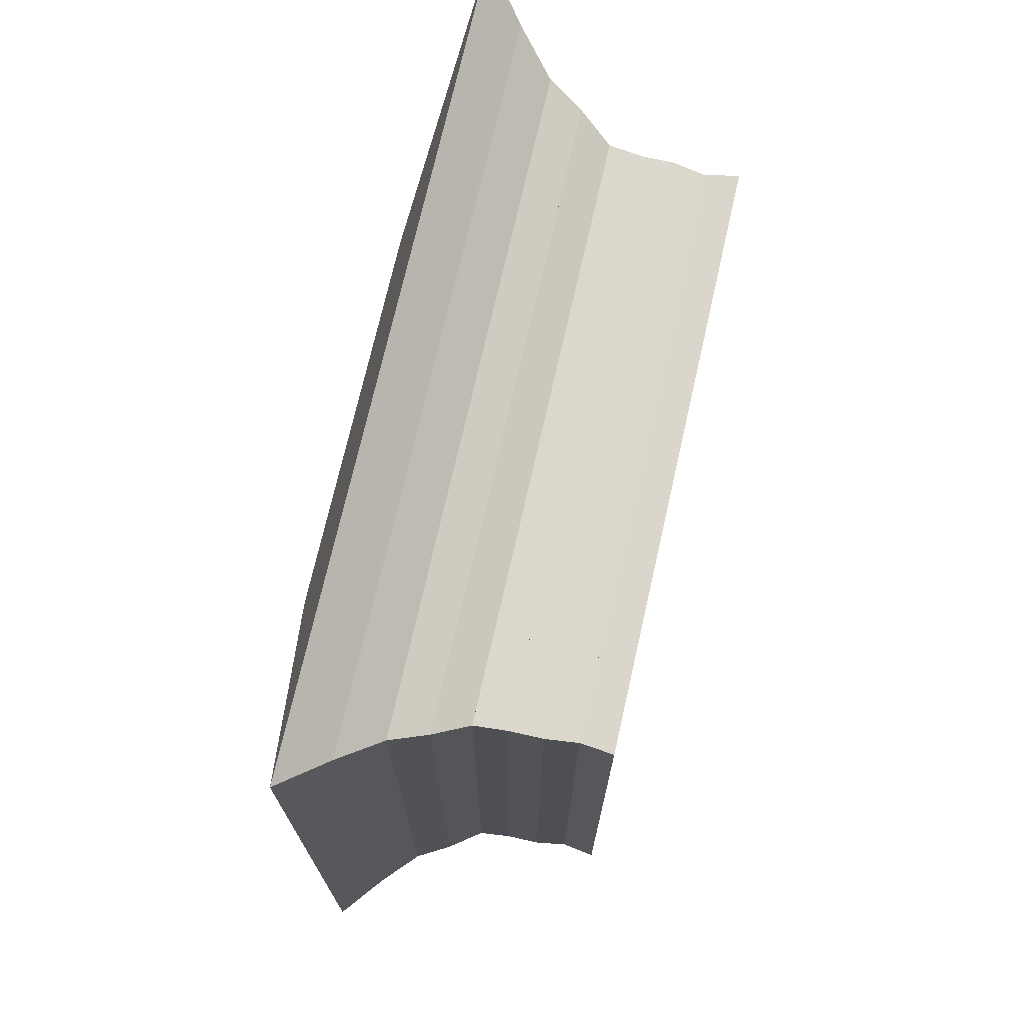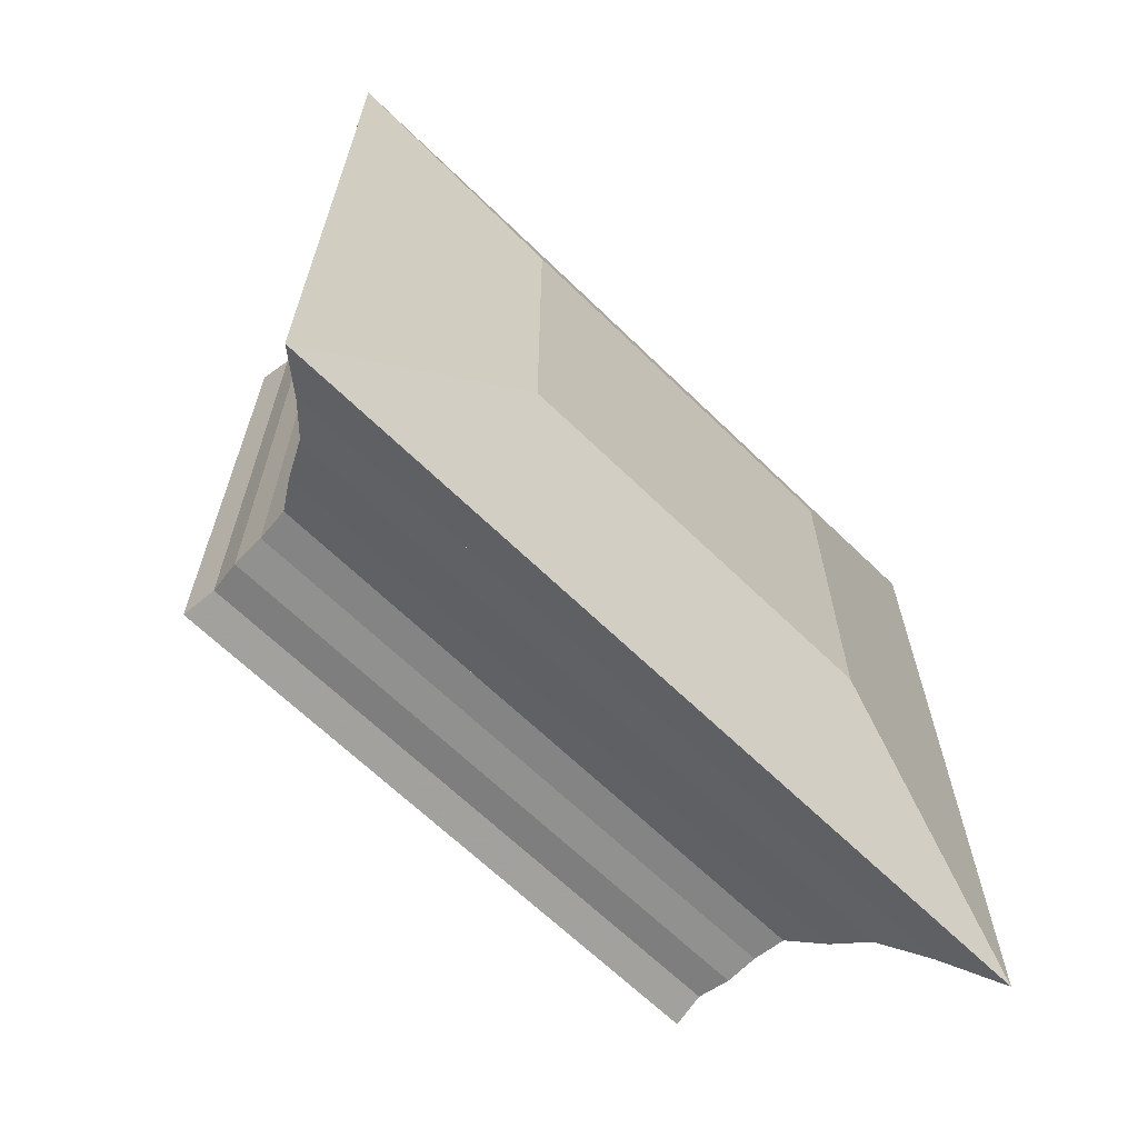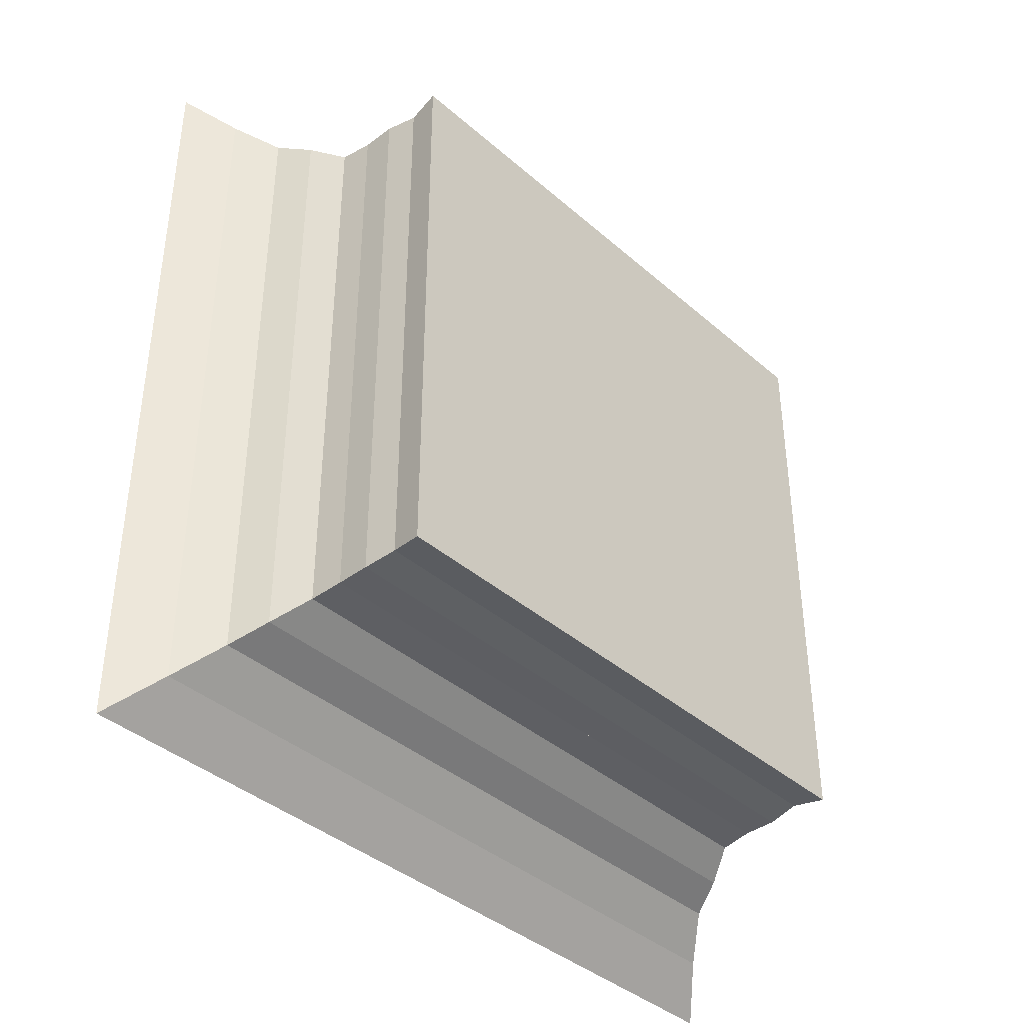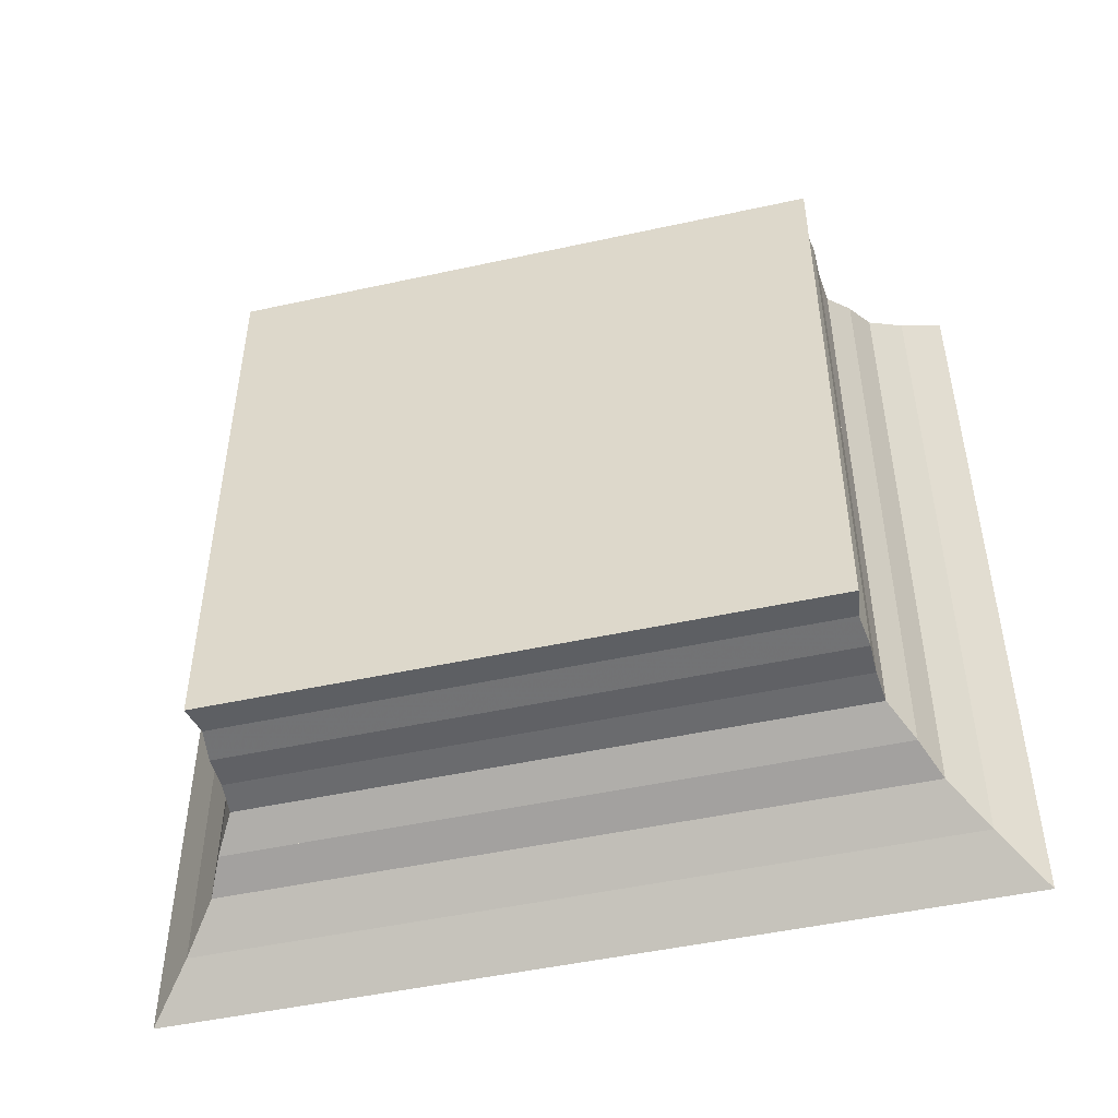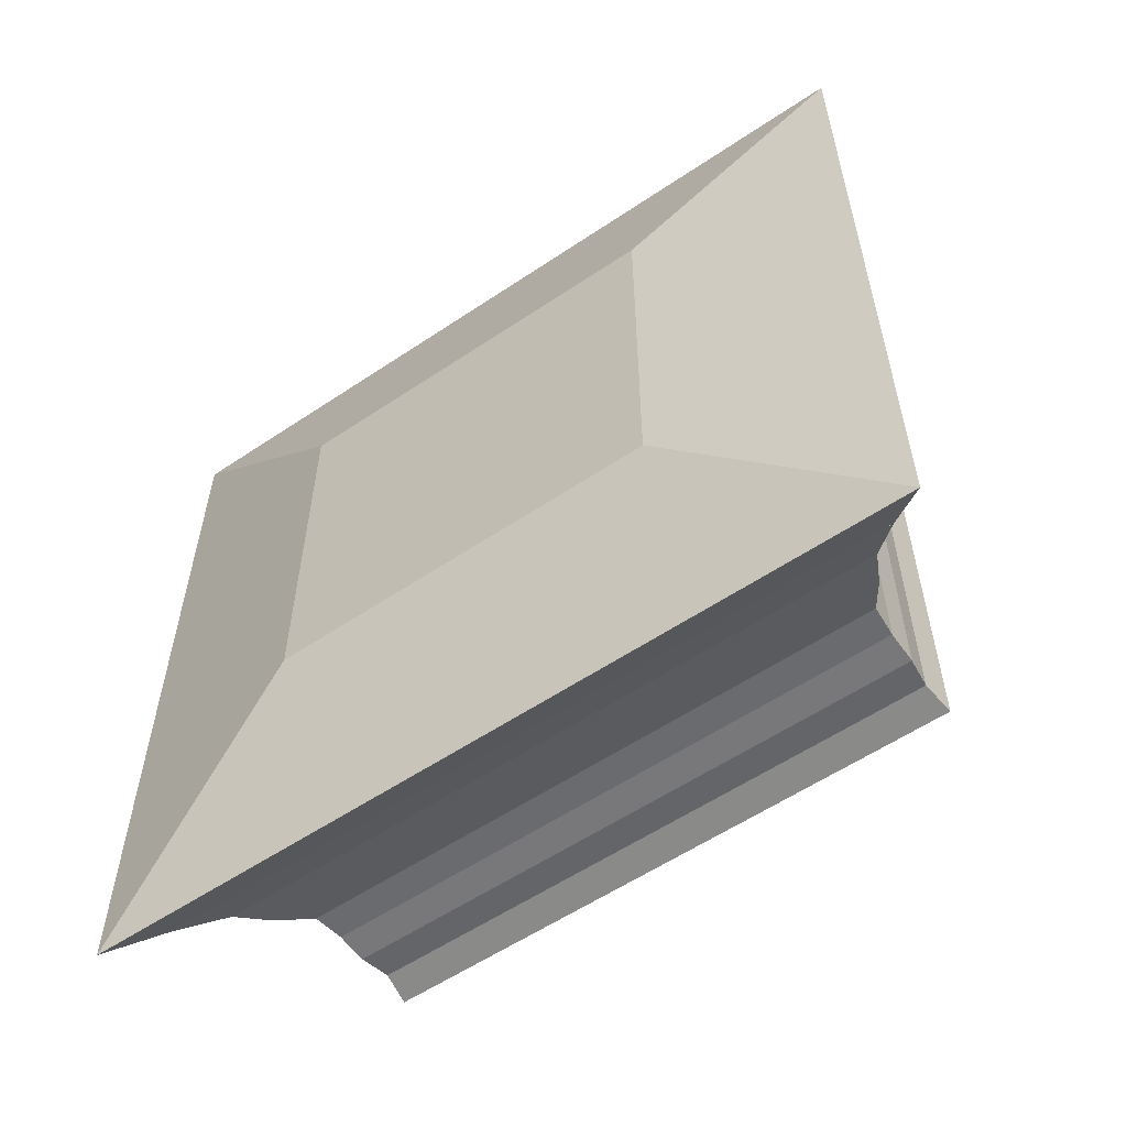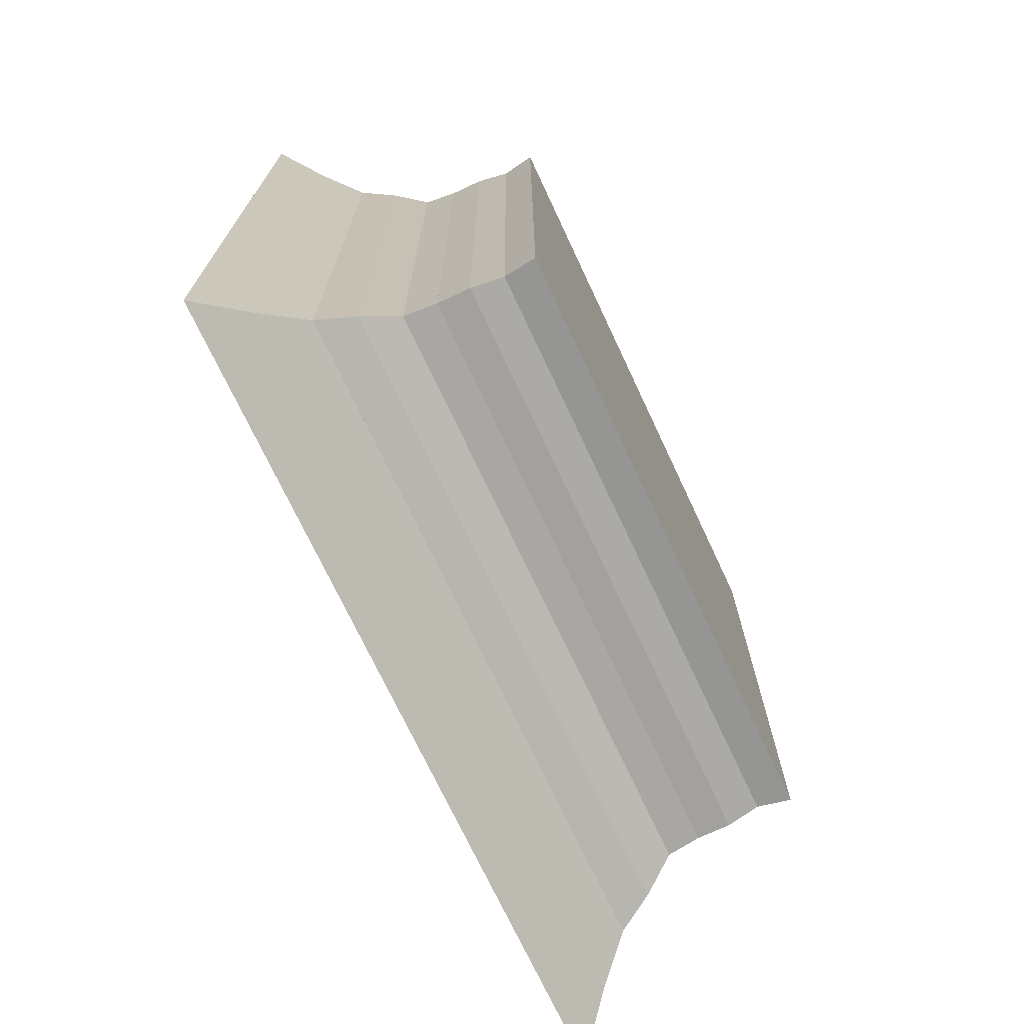
<metadata>
{"format":"obj","ext":"obj","renderer":"f3d","projection":"perspective","resolution":1024,"background":"white","views":[{"elev":72.3,"azim":12.8,"up":"+Y"},{"elev":-65.8,"azim":-134.3,"up":"+Y"},{"elev":-39.4,"azim":42.9,"up":"+Z"},{"elev":-48.4,"azim":103.8,"up":"+Y"},{"elev":-57.5,"azim":-55.1,"up":"+Z"},{"elev":-72.0,"azim":25.1,"up":"+Y"}]}
</metadata>
<code>
v 0 -1 -1
v 0 -1 1
v 0 1 1
v 0 1 -1
v 0.2336 -2.102 -2.102
v 0.2336 -2.102 2.102
v 0.2336 2.102 2.102
v 0.2336 2.102 -2.102
v 0.4435 -1.889 -1.889
v 0.4435 -1.889 1.889
v 0.4435 1.889 1.889
v 0.4435 1.889 -1.889
v 0.6345 -1.719 -1.719
v 0.6345 -1.719 1.719
v 0.6345 1.719 1.719
v 0.6345 1.719 -1.719
v 0.8158 -1.632 -1.632
v 0.8158 -1.632 1.632
v 0.8158 1.632 1.632
v 0.8158 1.632 -1.632
v 0.9855 -1.527 -1.527
v 0.9855 -1.527 1.527
v 0.9855 1.527 1.527
v 0.9855 1.527 -1.527
v 1.153 -1.511 -1.511
v 1.153 -1.511 1.511
v 1.153 1.511 1.511
v 1.153 1.511 -1.511
v 1.321 -1.512 -1.512
v 1.321 -1.512 1.512
v 1.321 1.512 1.512
v 1.321 1.512 -1.512
v 1.487 -1.489 -1.489
v 1.487 -1.489 1.489
v 1.487 1.489 1.489
v 1.487 1.489 -1.489
v 1.655 -1.513 -1.513
v 1.655 -1.513 1.513
v 1.655 1.513 1.513
v 1.655 1.513 -1.513
f 1 2 4 5
f 5 6 7 8
f 5 6 2 1
f 6 7 3 2
f 7 8 4 3
f 8 5 1 4
f 9 10 11 12
f 9 10 6 5
f 10 11 7 6
f 11 12 8 7
f 12 9 5 8
f 13 14 15 16
f 13 14 10 9
f 14 15 11 10
f 15 16 12 11
f 16 13 9 12
f 17 18 19 20
f 17 18 14 13
f 18 19 15 14
f 19 20 16 15
f 20 17 13 16
f 21 22 23 24
f 21 22 18 17
f 22 23 19 18
f 23 24 20 19
f 24 21 17 20
f 25 26 27 28
f 25 26 22 21
f 26 27 23 22
f 27 28 24 23
f 28 25 21 24
f 29 30 31 32
f 29 30 26 25
f 30 31 27 26
f 31 32 28 27
f 32 29 25 28
f 33 34 35 36
f 33 34 30 29
f 34 35 31 30
f 35 36 32 31
f 36 33 29 32
f 37 38 39 40
f 37 38 34 33
f 38 39 35 34
f 39 40 36 35
f 40 37 33 36

</code>
